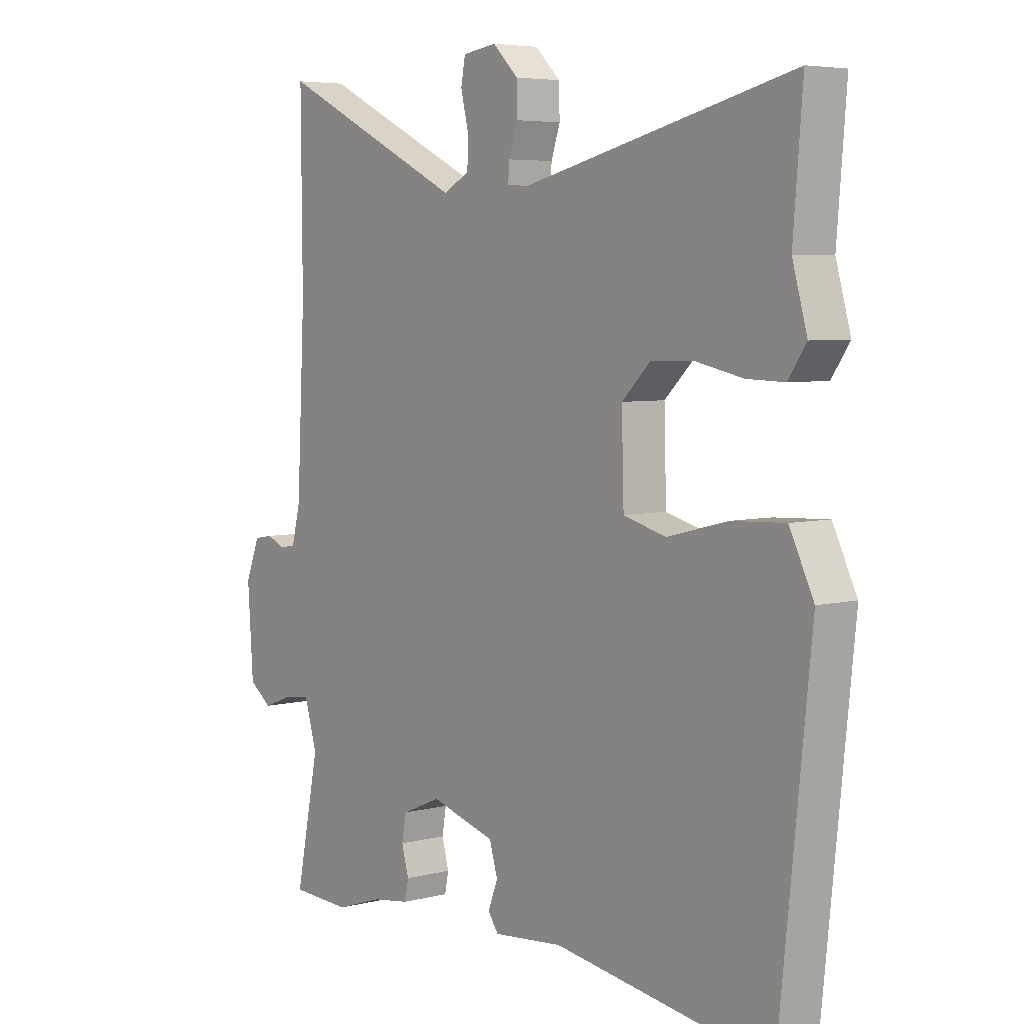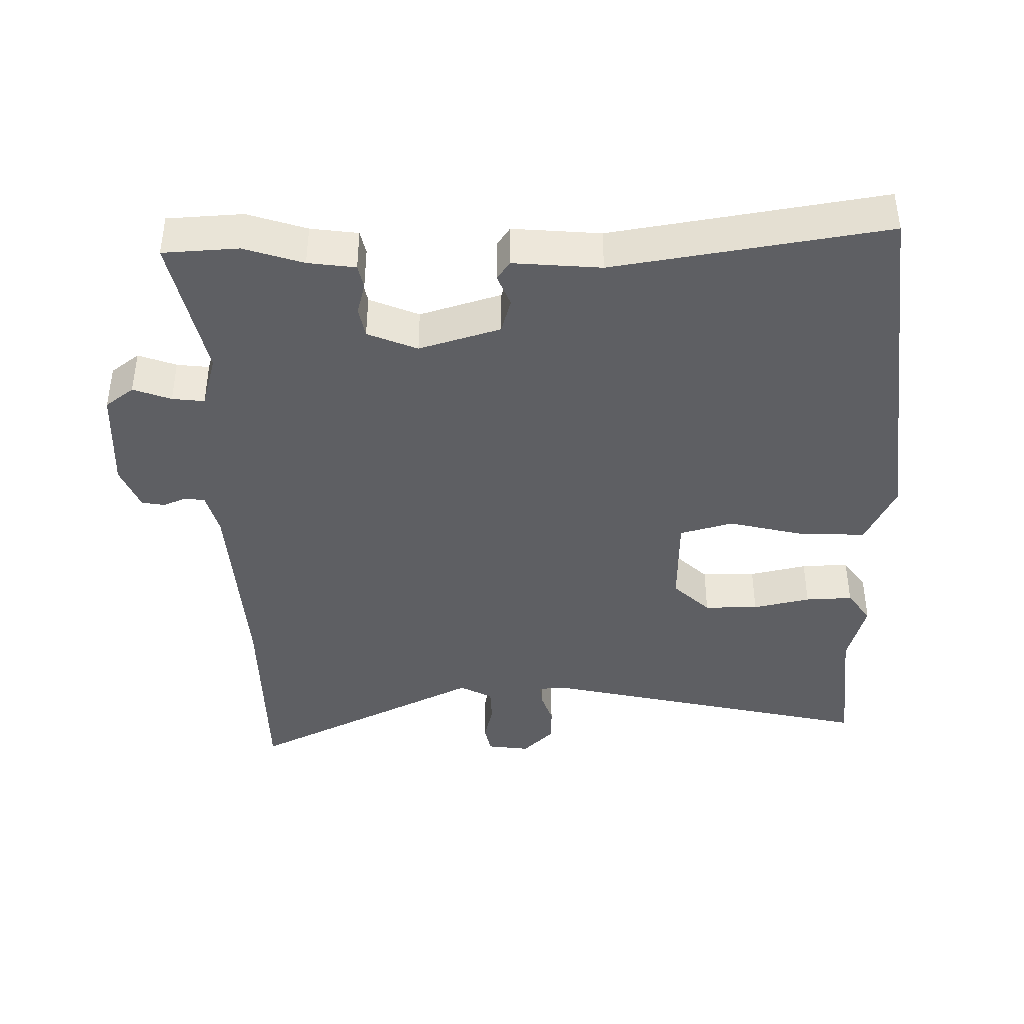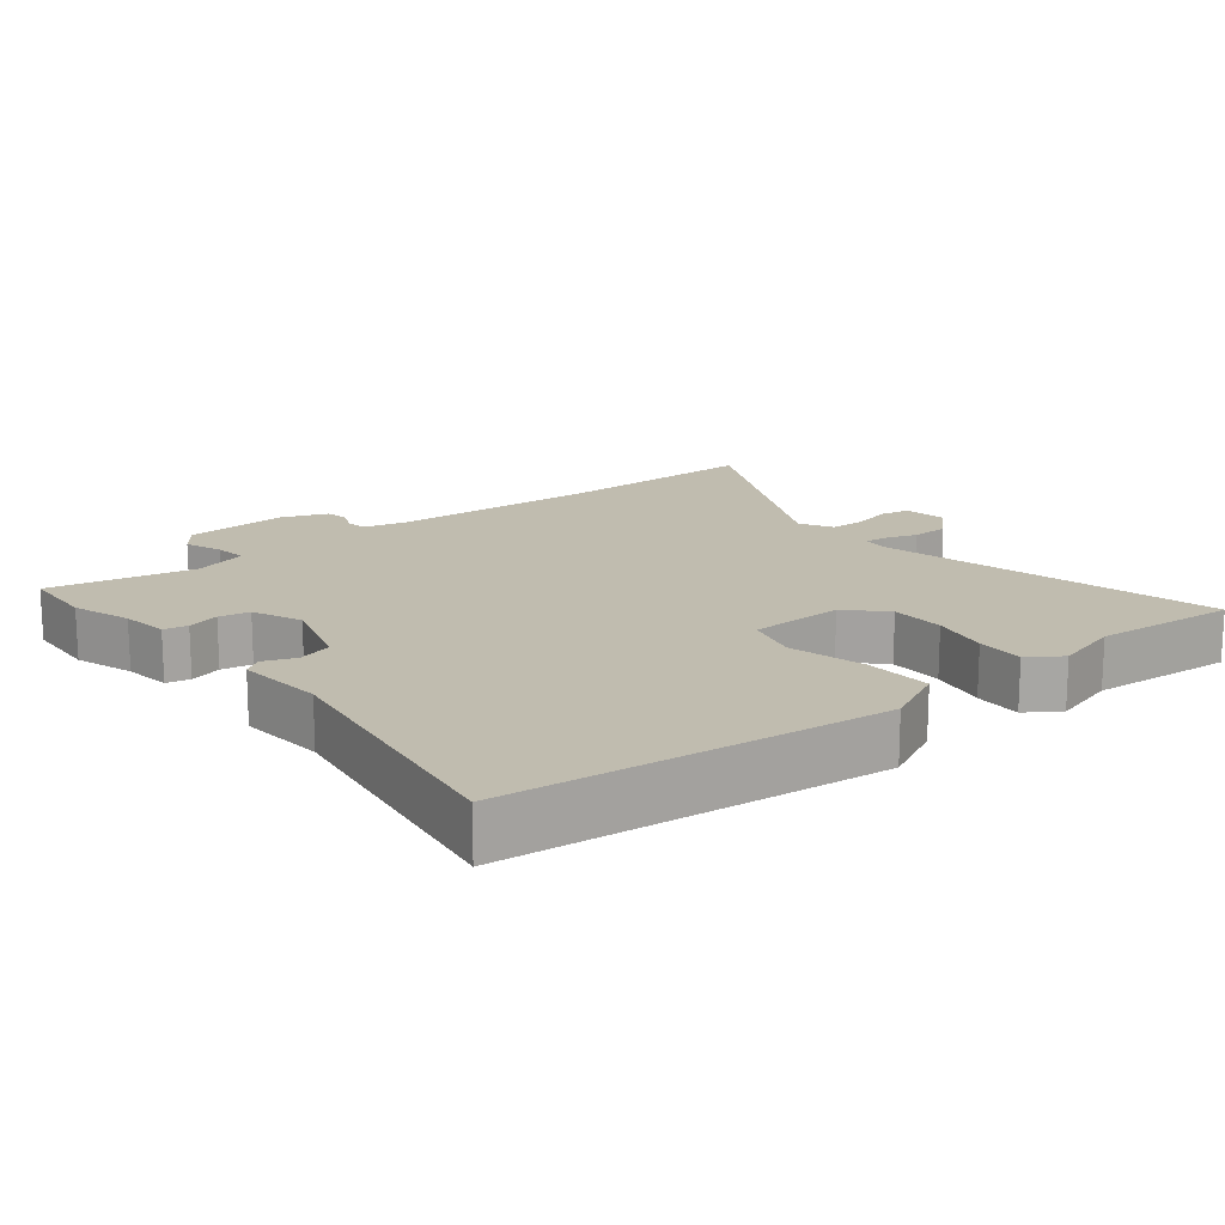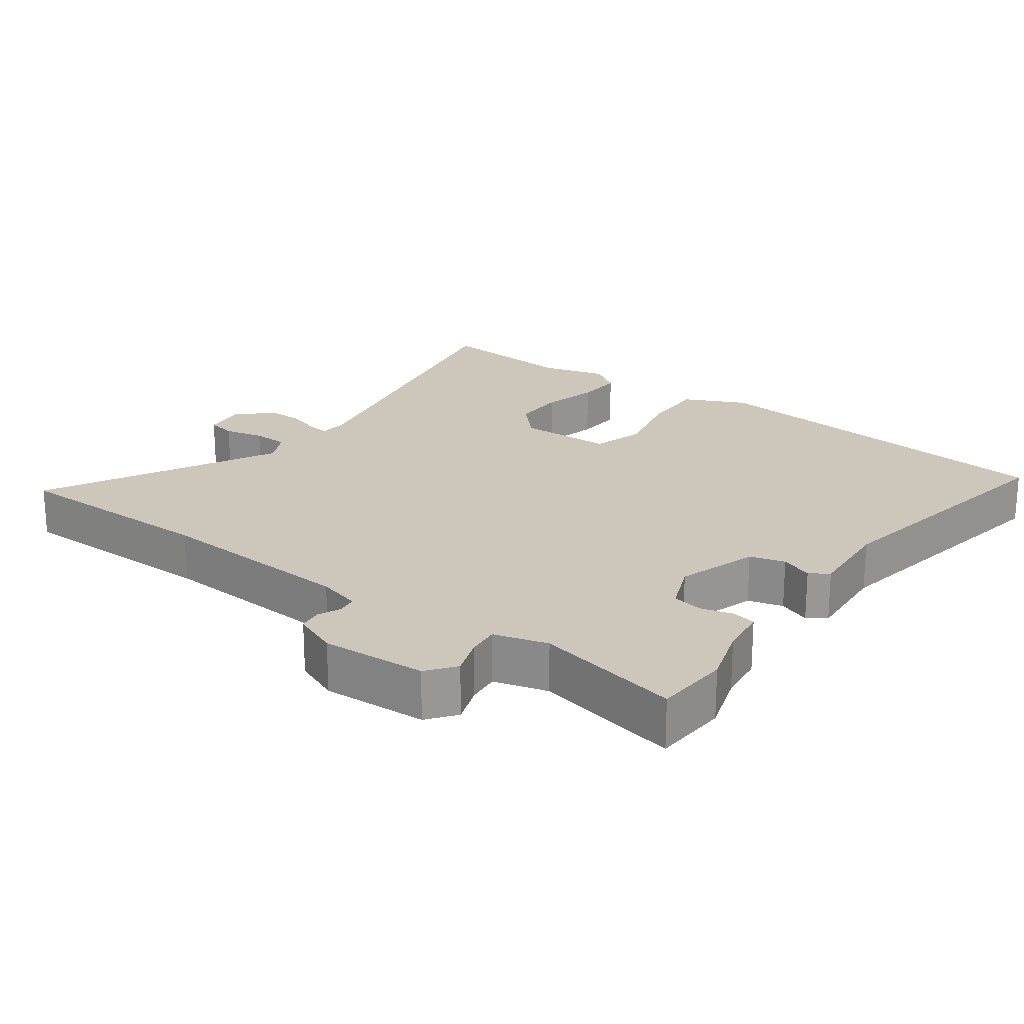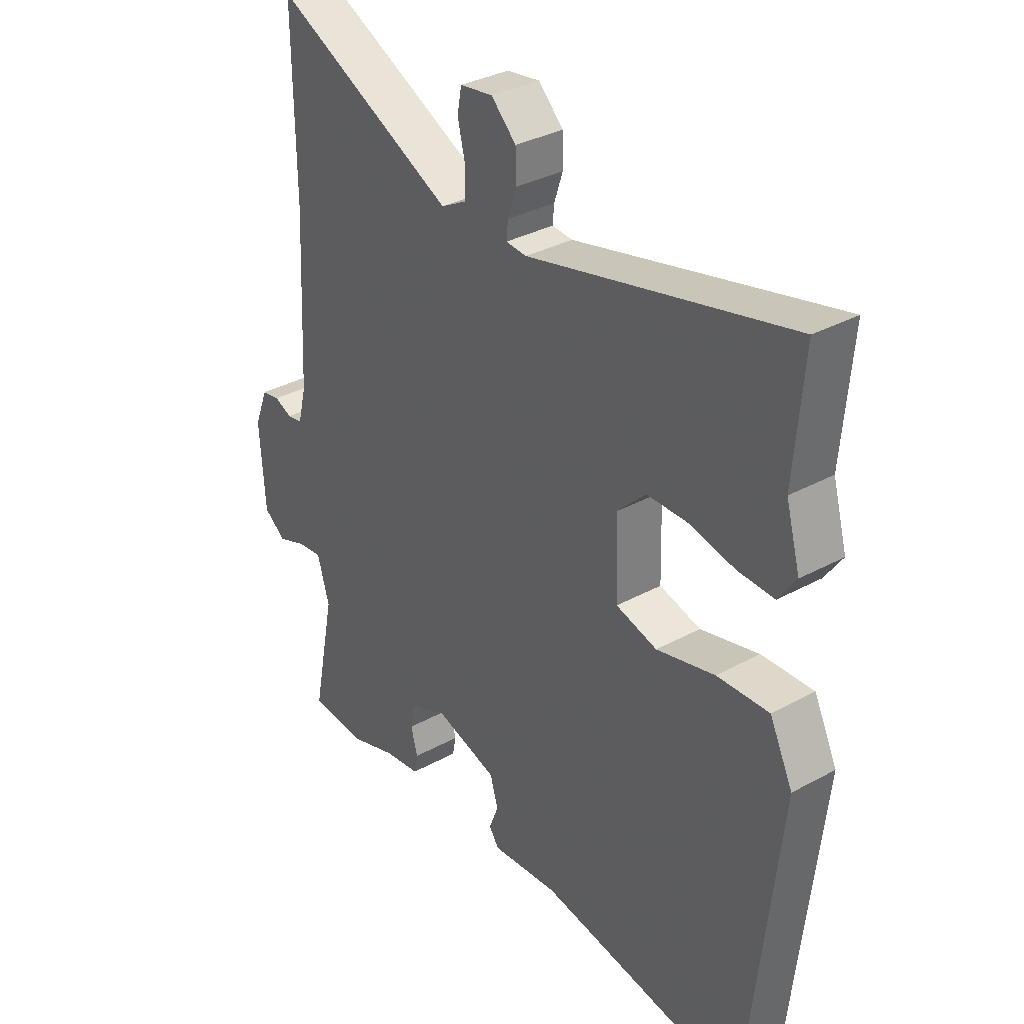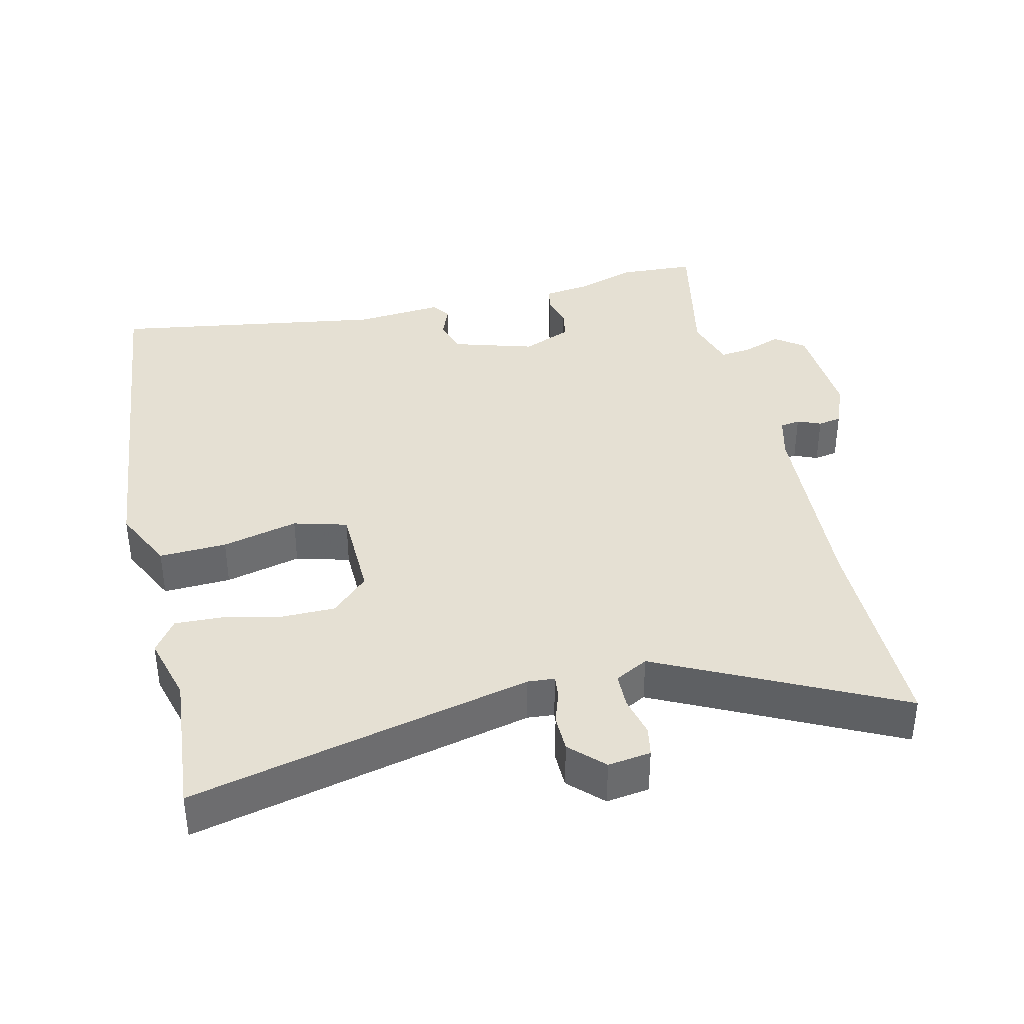
<metadata>
{"format":"obj","ext":"obj","renderer":"f3d","projection":"perspective","resolution":1024,"background":"white","views":[{"elev":5.3,"azim":-128.4,"up":"+Z"},{"elev":-40.7,"azim":-178.4,"up":"+Y"},{"elev":16.3,"azim":-128.5,"up":"+Y"},{"elev":21.5,"azim":127.2,"up":"+Y"},{"elev":33.9,"azim":-126.6,"up":"+Z"},{"elev":38.1,"azim":-12.9,"up":"+Y"}]}
</metadata>
<code>
v 0.501 0.07 0.682
v 0.499 0.07 0.371
v 0.514 0.07 0.075
v 0.53 0.07 0.012
v 0.559 0.07 0.007
v 0.593 0.07 0.021
v 0.627 0.07 0.015
v 0.653 0.07 -0.051
v 0.643 0.07 -0.204
v 0.601 0.07 -0.235
v 0.546 0.07 -0.214
v 0.499 0.07 -0.208
v 0.476 0.07 -0.286
v 0.519 0.07 -0.499
v 0.409 0.07 -0.504
v 0.323 0.07 -0.475
v 0.254 0.07 -0.465
v 0.247 0.07 -0.43
v 0.26 0.07 -0.383
v 0.252 0.07 -0.338
v 0.18 0.07 -0.307
v 0.061 0.07 -0.342
v 0.046 0.07 -0.393
v 0.064 0.07 -0.44
v 0.045 0.07 -0.467
v -0.083 0.07 -0.455
v -0.48 0.07 -0.515
v -0.537 0.07 0.033
v -0.493 0.07 0.123
v -0.395 0.07 0.118
v -0.285 0.07 0.09
v -0.207 0.07 0.111
v -0.203 0.07 0.25
v -0.256 0.07 0.302
v -0.335 0.07 0.303
v -0.419 0.07 0.285
v -0.488 0.07 0.283
v -0.521 0.07 0.331
v -0.494 0.07 0.427
v -0.511 0.07 0.637
v -0.017 0.07 0.518
v 0.022 0.07 0.521
v 0.019 0.07 0.553
v 0.003 0.07 0.602
v 0.004 0.07 0.656
v 0.051 0.07 0.702
v 0.113 0.07 0.693
v 0.121 0.07 0.65
v 0.107 0.07 0.592
v 0.108 0.07 0.54
v 0.156 0.07 0.514
v 0.501 0 0.682
v 0.499 0 0.371
v 0.514 0 0.075
v 0.53 0 0.012
v 0.559 0 0.007
v 0.593 0 0.021
v 0.627 0 0.015
v 0.653 0 -0.051
v 0.643 0 -0.204
v 0.601 0 -0.235
v 0.546 0 -0.214
v 0.499 0 -0.208
v 0.476 0 -0.286
v 0.519 0 -0.499
v 0.409 0 -0.504
v 0.323 0 -0.475
v 0.254 0 -0.465
v 0.247 0 -0.43
v 0.26 0 -0.383
v 0.252 0 -0.338
v 0.18 0 -0.307
v 0.061 0 -0.342
v 0.046 0 -0.393
v 0.064 0 -0.44
v 0.045 0 -0.467
v -0.083 0 -0.455
v -0.48 0 -0.515
v -0.537 0 0.033
v -0.493 0 0.123
v -0.395 0 0.118
v -0.285 0 0.09
v -0.207 0 0.111
v -0.203 0 0.25
v -0.256 0 0.302
v -0.335 0 0.303
v -0.419 0 0.285
v -0.488 0 0.283
v -0.521 0 0.331
v -0.494 0 0.427
v -0.511 0 0.637
v -0.017 0 0.518
v 0.022 0 0.521
v 0.019 0 0.553
v 0.003 0 0.602
v 0.004 0 0.656
v 0.051 0 0.702
v 0.113 0 0.693
v 0.121 0 0.65
v 0.107 0 0.592
v 0.108 0 0.54
v 0.156 0 0.514
f 47 48 49
f 46 47 49
f 45 46 49
f 44 45 49
f 43 44 49
f 42 43 49 50
f 39 40 41
f 39 41 42
f 38 39 42
f 37 38 42
f 36 37 42
f 35 36 42
f 42 50 51
f 35 42 51
f 34 35 51
f 29 30 31
f 28 29 31
f 27 28 31
f 26 27 31
f 26 31 32
f 25 26 32
f 24 25 32
f 23 24 32
f 22 23 32 33
f 16 17 18 19
f 16 19 20
f 15 16 20
f 14 15 20
f 13 14 20
f 12 13 20 21
f 9 10 11
f 8 9 11
f 7 8 11
f 6 7 11
f 5 6 11
f 4 5 11 12
f 21 22 33
f 12 21 33
f 4 12 33
f 3 4 33
f 33 34 51
f 3 33 51
f 2 3 51
f 1 2 51
f 100 99 98
f 100 98 97
f 100 97 96
f 100 96 95
f 100 95 94
f 101 100 94 93
f 92 91 90
f 93 92 90
f 93 90 89
f 93 89 88
f 93 88 87
f 93 87 86
f 102 101 93
f 102 93 86
f 102 86 85
f 82 81 80
f 82 80 79
f 82 79 78
f 82 78 77
f 83 82 77
f 83 77 76
f 83 76 75
f 83 75 74
f 84 83 74 73
f 70 69 68 67
f 71 70 67
f 71 67 66
f 71 66 65
f 71 65 64
f 72 71 64 63
f 62 61 60
f 62 60 59
f 62 59 58
f 62 58 57
f 62 57 56
f 63 62 56 55
f 84 73 72
f 84 72 63
f 84 63 55
f 84 55 54
f 102 85 84
f 102 84 54
f 102 54 53
f 102 53 52
f 1 52 53 2
f 2 53 54 3
f 3 54 55 4
f 4 55 56 5
f 5 56 57 6
f 6 57 58 7
f 7 58 59 8
f 8 59 60 9
f 9 60 61 10
f 10 61 62 11
f 11 62 63 12
f 12 63 64 13
f 13 64 65 14
f 14 65 66 15
f 15 66 67 16
f 16 67 68 17
f 17 68 69 18
f 18 69 70 19
f 19 70 71 20
f 20 71 72 21
f 21 72 73 22
f 22 73 74 23
f 23 74 75 24
f 24 75 76 25
f 25 76 77 26
f 26 77 78 27
f 27 78 79 28
f 28 79 80 29
f 29 80 81 30
f 30 81 82 31
f 31 82 83 32
f 32 83 84 33
f 33 84 85 34
f 34 85 86 35
f 35 86 87 36
f 36 87 88 37
f 37 88 89 38
f 38 89 90 39
f 39 90 91 40
f 40 91 92 41
f 41 92 93 42
f 42 93 94 43
f 43 94 95 44
f 44 95 96 45
f 45 96 97 46
f 46 97 98 47
f 47 98 99 48
f 48 99 100 49
f 49 100 101 50
f 50 101 102 51
f 51 102 52 1

</code>
